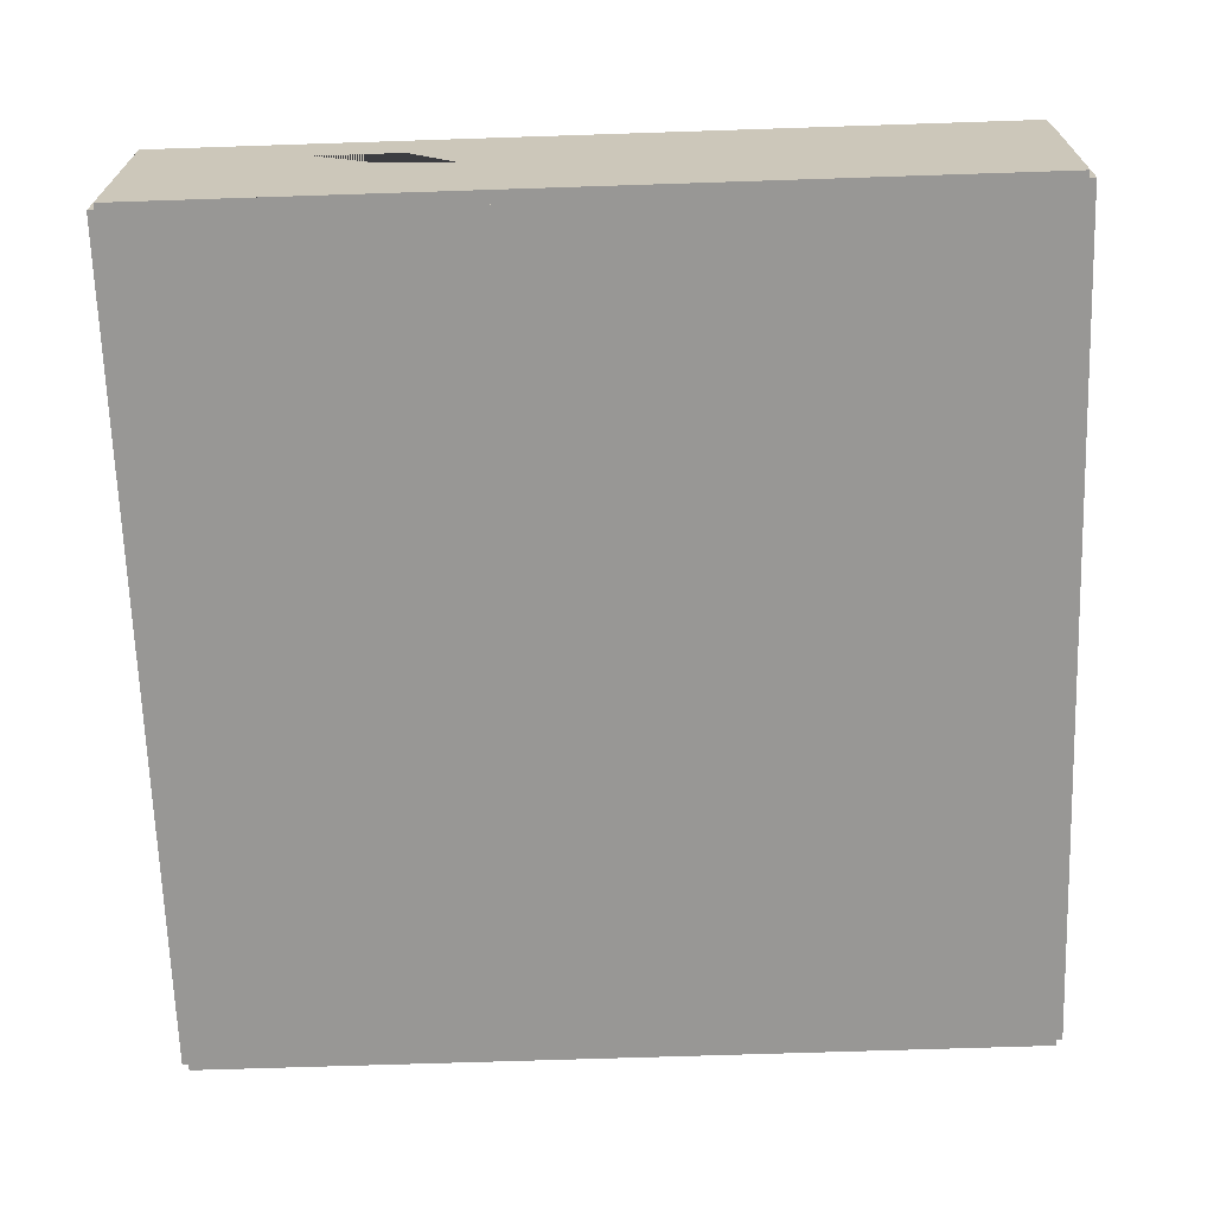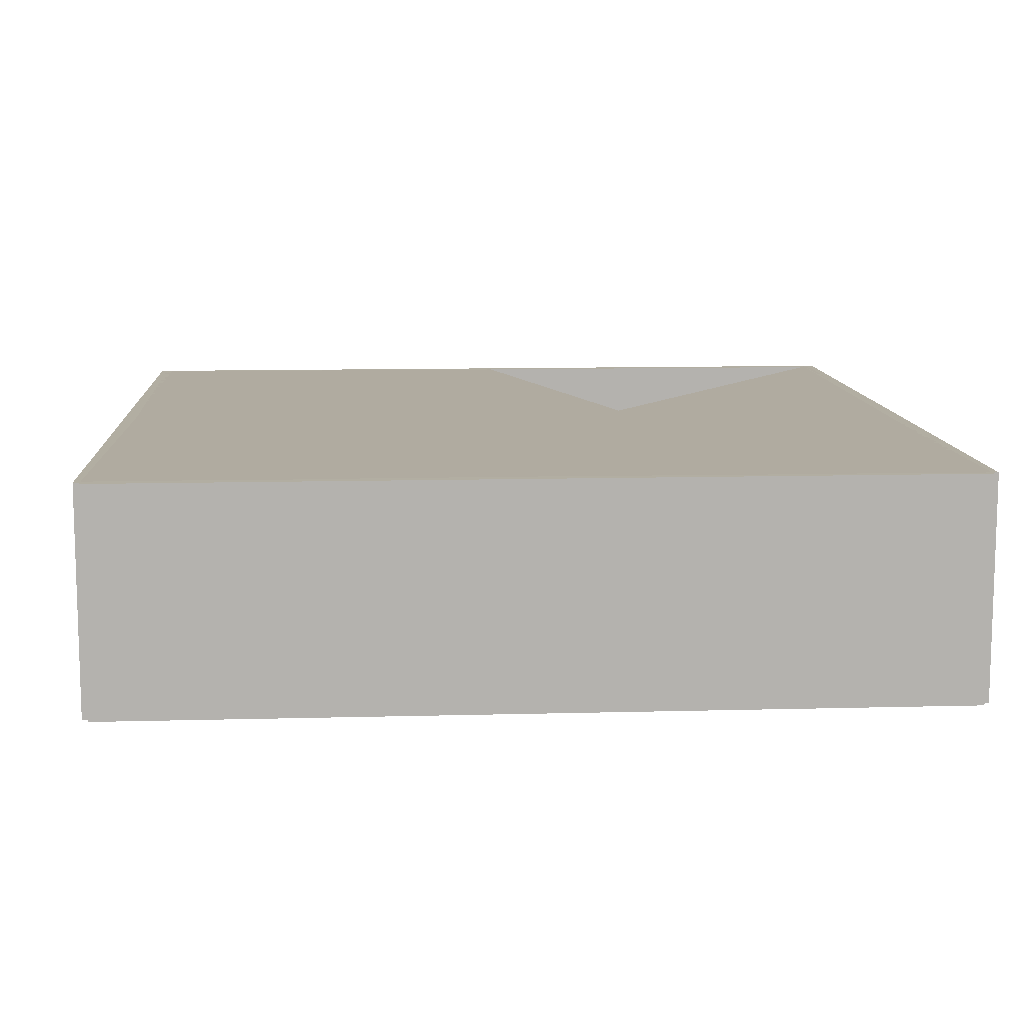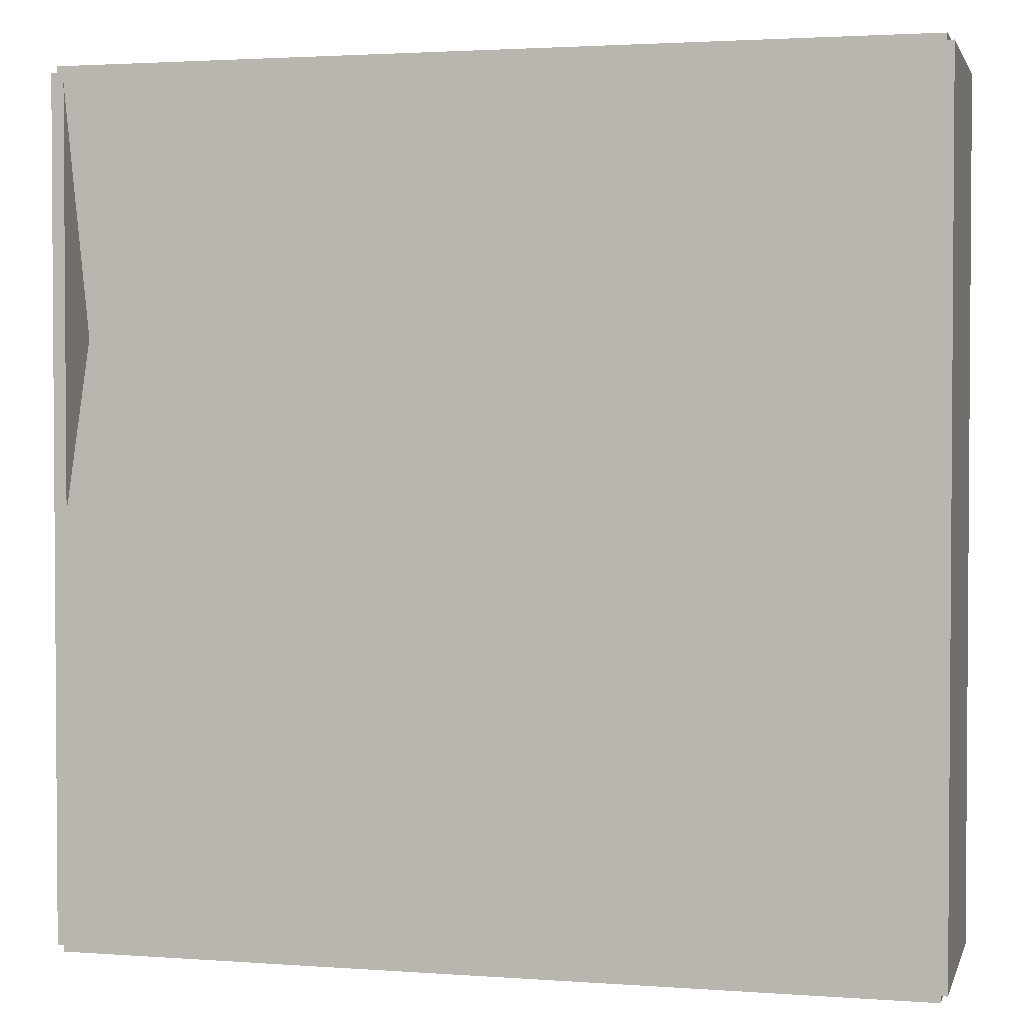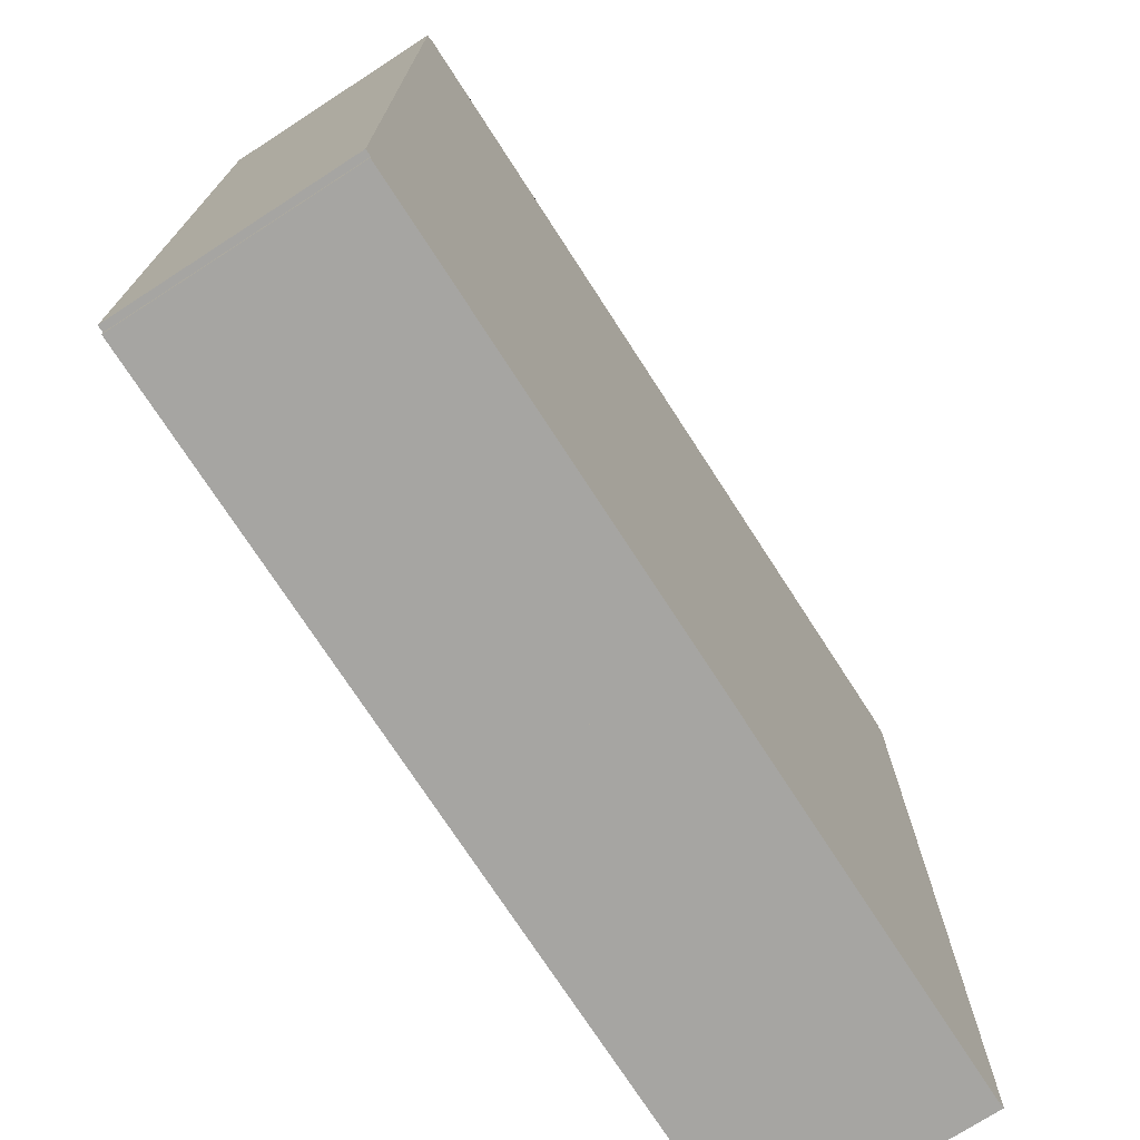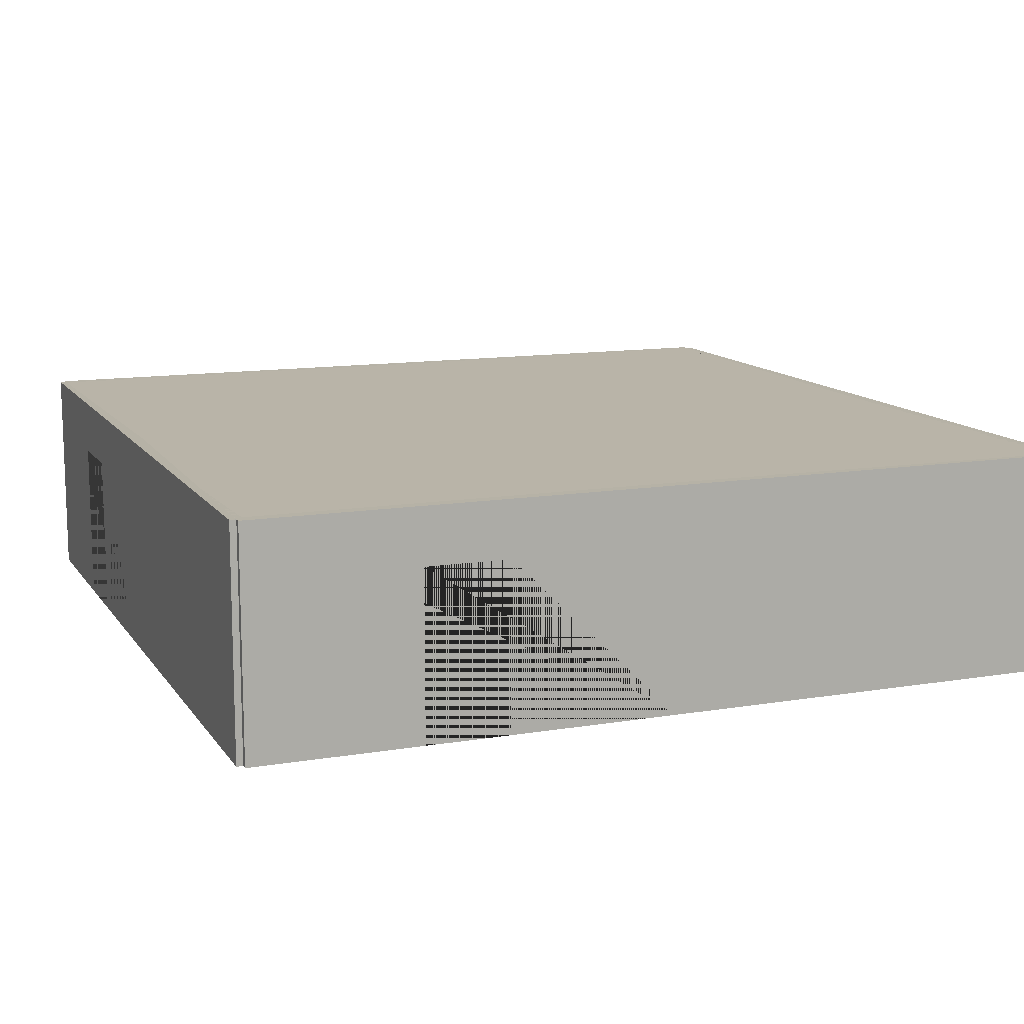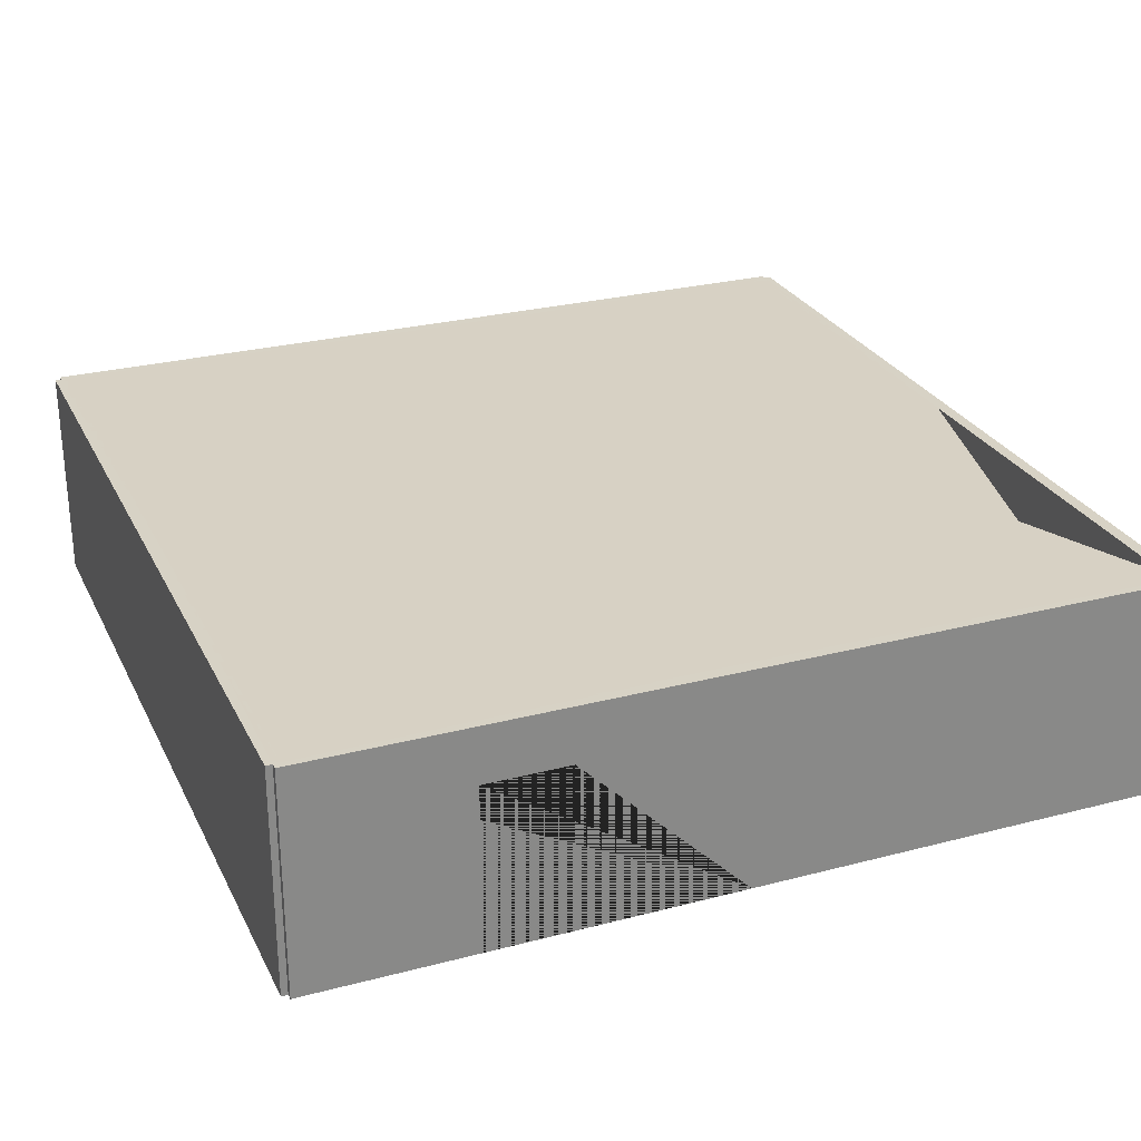
<metadata>
{"format":"obj","ext":"obj","renderer":"f3d","projection":"perspective","resolution":1024,"background":"white","views":[{"elev":-68.2,"azim":91.9,"up":"+Y"},{"elev":10.7,"azim":-93.8,"up":"+Y"},{"elev":2.3,"azim":-165.6,"up":"+Z"},{"elev":-73.8,"azim":-57.1,"up":"+Z"},{"elev":12.2,"azim":68.5,"up":"+Y"},{"elev":27.2,"azim":-22.0,"up":"+Y"}]}
</metadata>
<code>
o Left_Doubles_Room_Right_1_Way
v -10.35 -2.518 -1.5
v -10.35 2.782 -1.5
v -10.65 -2.518 -1.5
v -10.65 2.782 -1.5
v -10.35 -2.518 -11.5
v -10.35 2.782 -11.5
v -10.65 -2.518 -11.5
v -10.65 2.782 -11.5
v -10.5 -2.518 8.65
v -10.5 2.783 8.65
v -10.5 -2.518 8.35
v -10.5 2.783 8.35
v -0.4998 -2.518 8.65
v -0.4998 2.783 8.65
v -0.4998 -2.518 8.35
v -0.4998 2.783 8.35
v -4.5 -2.518 8.35
v -6.5 -2.518 8.35
v -6.5 -2.518 8.65
v -4.5 -2.518 8.65
v -4.5 1.457 8.65
v -6.5 1.457 8.65
v -6.5 1.457 8.35
v -4.5 1.457 8.35
v -0.5001 -2.518 8.65
v -0.5001 2.783 8.65
v -0.5001 -2.518 8.35
v -0.5001 2.783 8.35
v 9.5 -2.518 8.65
v 9.5 2.783 8.65
v 9.5 -2.518 8.35
v 9.5 2.783 8.35
v -10.5 -2.518 -11.35
v -10.5 2.782 -11.35
v -10.5 -2.518 -11.65
v -10.5 2.782 -11.65
v -0.5001 -2.518 -11.35
v -0.5001 2.782 -11.35
v -0.5001 -2.518 -11.65
v -0.5001 2.782 -11.65
v -0.5001 -2.518 -11.35
v -0.5001 2.782 -11.35
v -0.5001 -2.518 -11.65
v -0.5001 2.782 -11.65
v 9.5 -2.518 -11.35
v 9.5 2.782 -11.35
v 9.5 -2.518 -11.65
v 9.5 2.782 -11.65
v -10.35 -2.518 8.5
v -10.35 2.783 8.5
v -10.65 -2.518 8.5
v -10.65 2.783 8.5
v -10.35 -2.518 -1.5
v -10.35 2.782 -1.5
v -10.65 -2.518 -1.5
v -10.65 2.782 -1.5
v 9.65 -2.518 -1.5
v 9.65 2.782 -1.5
v 9.35 -2.518 -1.5
v 9.35 2.782 -1.5
v 9.65 -2.518 -11.5
v 9.65 2.782 -11.5
v 9.35 -2.518 -11.5
v 9.35 2.782 -11.5
v 9.65 -2.518 8.5
v 9.65 2.783 8.5
v 9.35 -2.518 8.5
v 9.35 2.783 8.5
v 9.65 -2.518 -1.5
v 9.65 2.782 -1.5
v 9.35 -2.518 -1.5
v 9.35 2.782 -1.5
v 9.35 -2.518 2.5
v 9.35 -2.518 4.5
v 9.65 -2.518 4.5
v 9.65 -2.518 2.5
v 9.65 1.457 2.5
v 9.65 1.457 4.5
v 9.35 1.457 4.5
v 9.35 1.457 2.5
f 8 4 2 6
f 3 7 5 1
f 6 2 1 5
f 7 8 6 5
f 4 8 7 3
f 1 2 4 3
f 11 18 19 9
f 16 12 10 14
f 17 15 13 20
f 18 17 20 19
f 13 14 10 9 19 22 21 20
f 11 12 16 15 17 24 23 18
f 18 23 22 19
f 17 20 21 24
f 15 16 14 13
f 9 10 12 11
f 23 24 21 22
f 32 28 26 30
f 27 31 29 25
f 30 26 25 29
f 31 32 30 29
f 28 32 31 27
f 25 26 28 27
f 40 36 34 38
f 35 39 37 33
f 38 34 33 37
f 39 40 38 37
f 36 40 39 35
f 33 34 36 35
f 48 44 42 46
f 43 47 45 41
f 46 42 41 45
f 47 48 46 45
f 44 48 47 43
f 41 42 44 43
f 56 52 50 54
f 51 55 53 49
f 54 50 49 53
f 55 56 54 53
f 52 56 55 51
f 49 50 52 51
f 64 60 58 62
f 59 63 61 57
f 62 58 57 61
f 63 64 62 61
f 60 64 63 59
f 57 58 60 59
f 67 74 75 65
f 72 68 66 70
f 73 71 69 76
f 74 73 76 75
f 69 70 66 65 75 78 77 76
f 67 68 72 71 73 80 79 74
f 74 79 78 75
f 73 76 77 80
f 71 72 70 69
f 65 66 68 67
f 79 80 77 78
f 41 45 71 73 74 31 67 15 27 17 18 49 11 1 53 33 5 37
f 54 34 6 38 42 64 46 72 60 77 80 32 68 16 28 50 12 2
l 1 15
l 5 11
l 6 16

</code>
